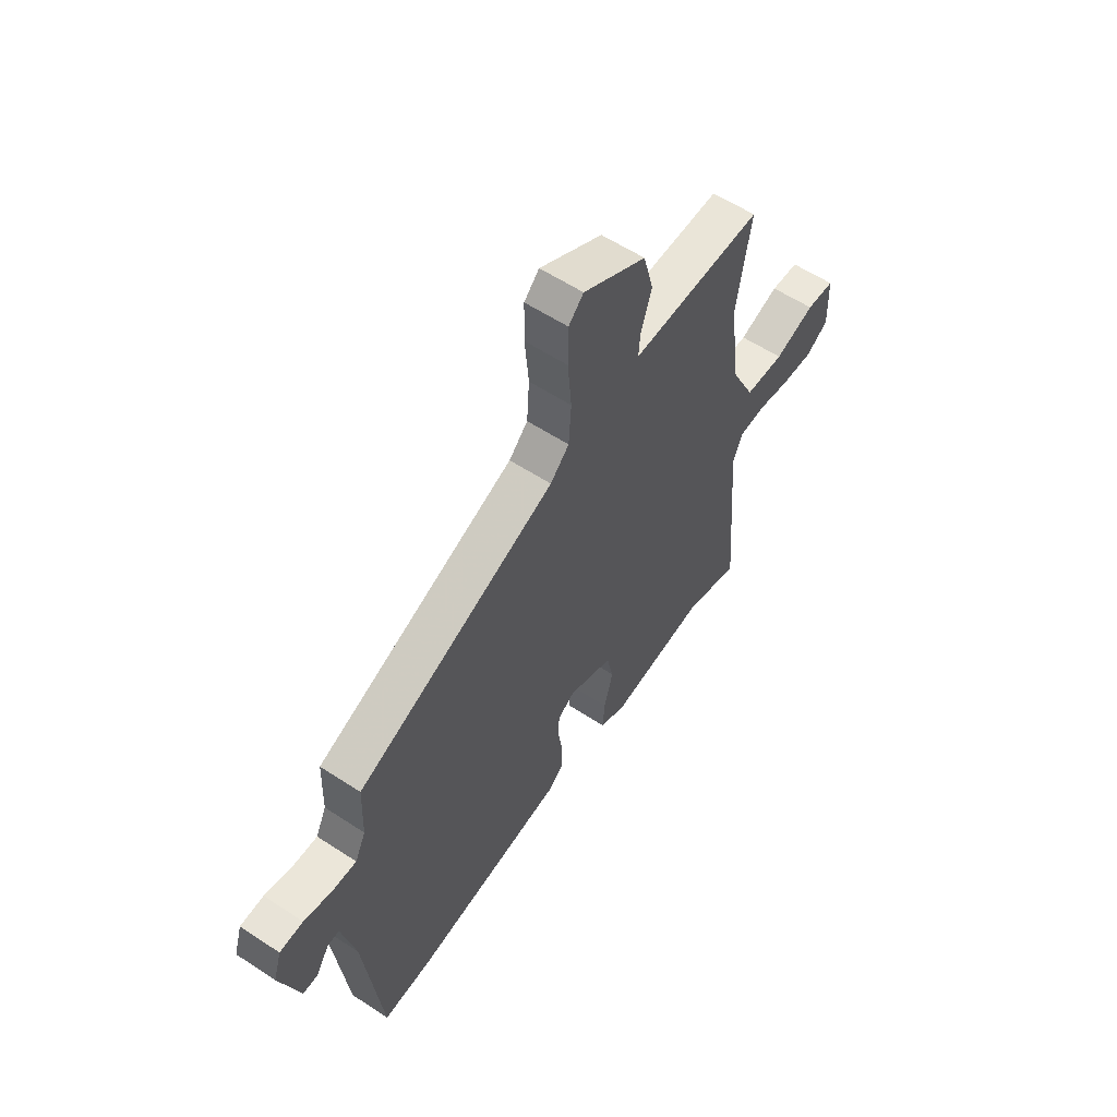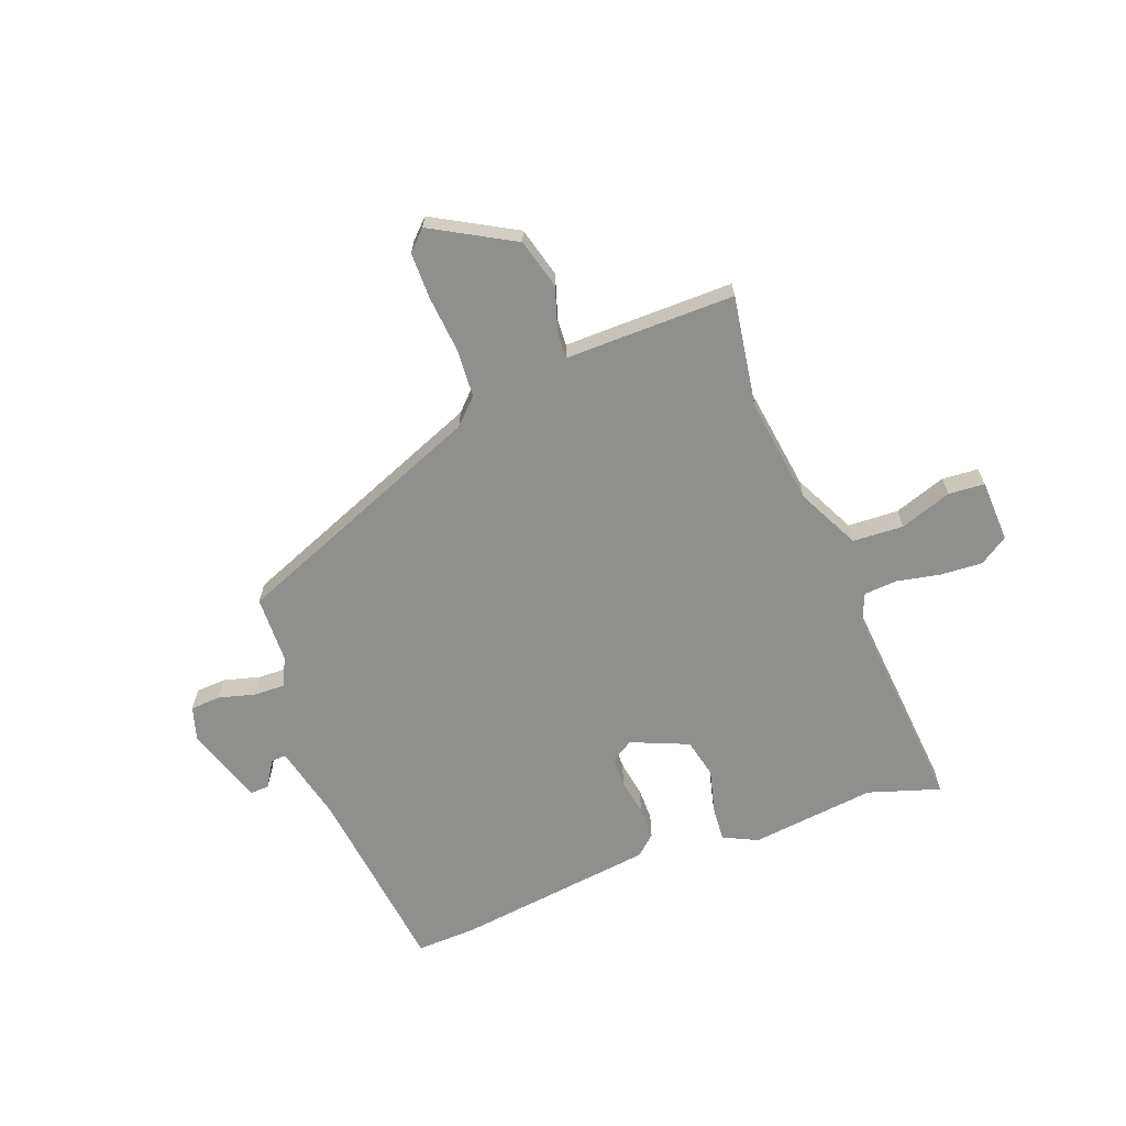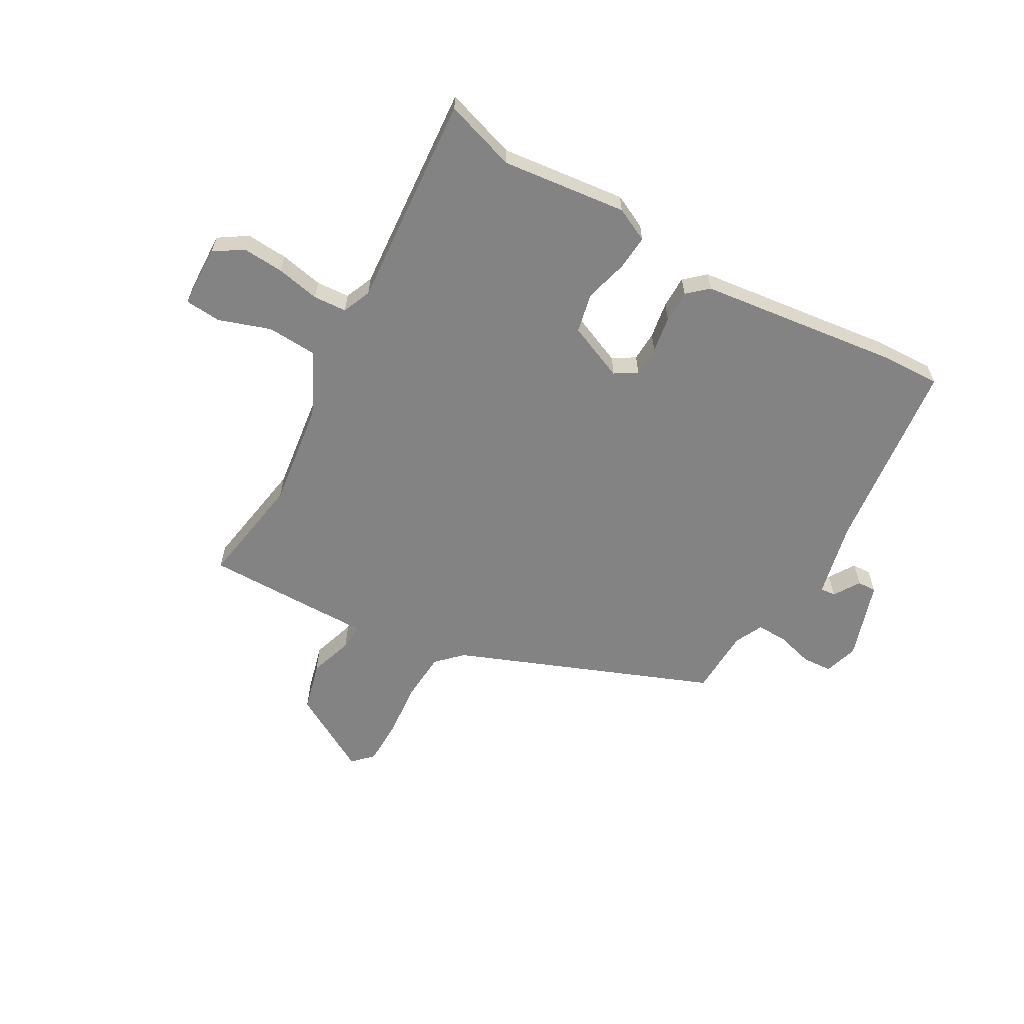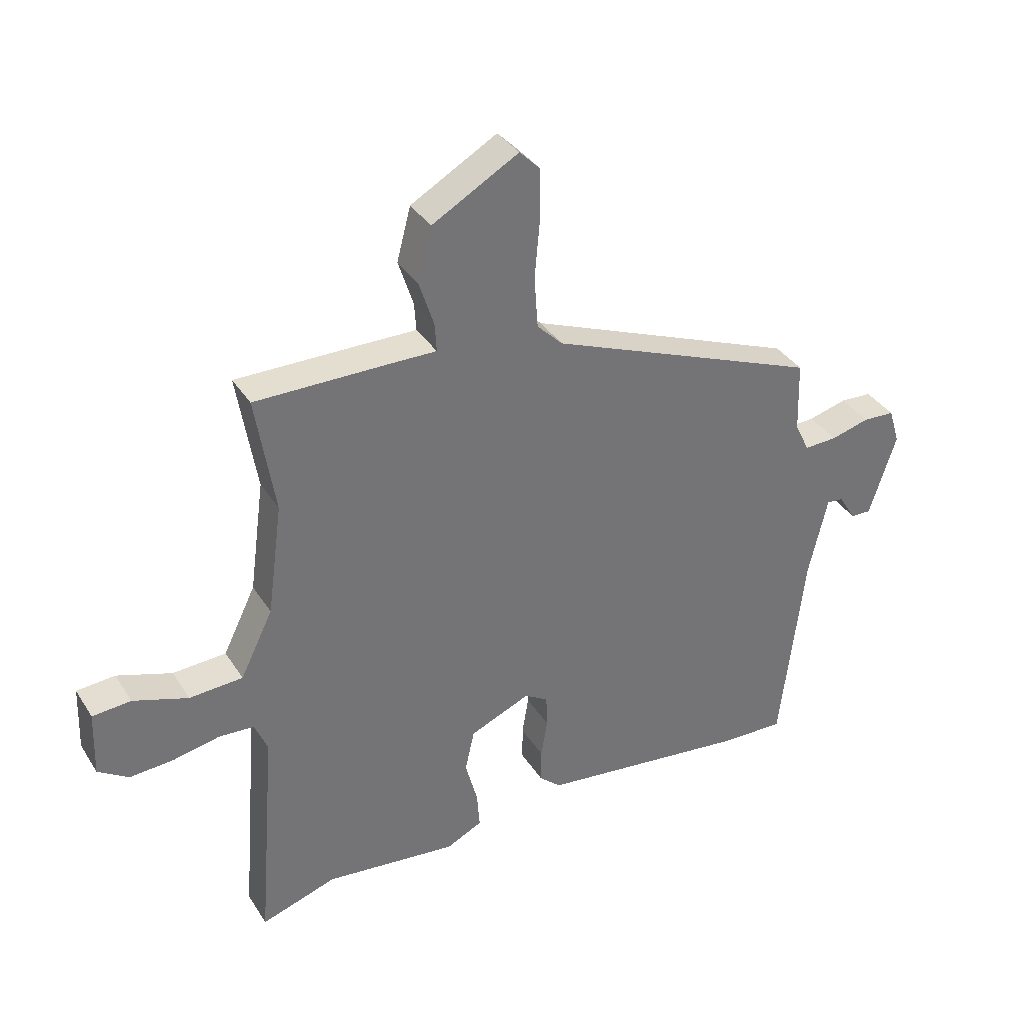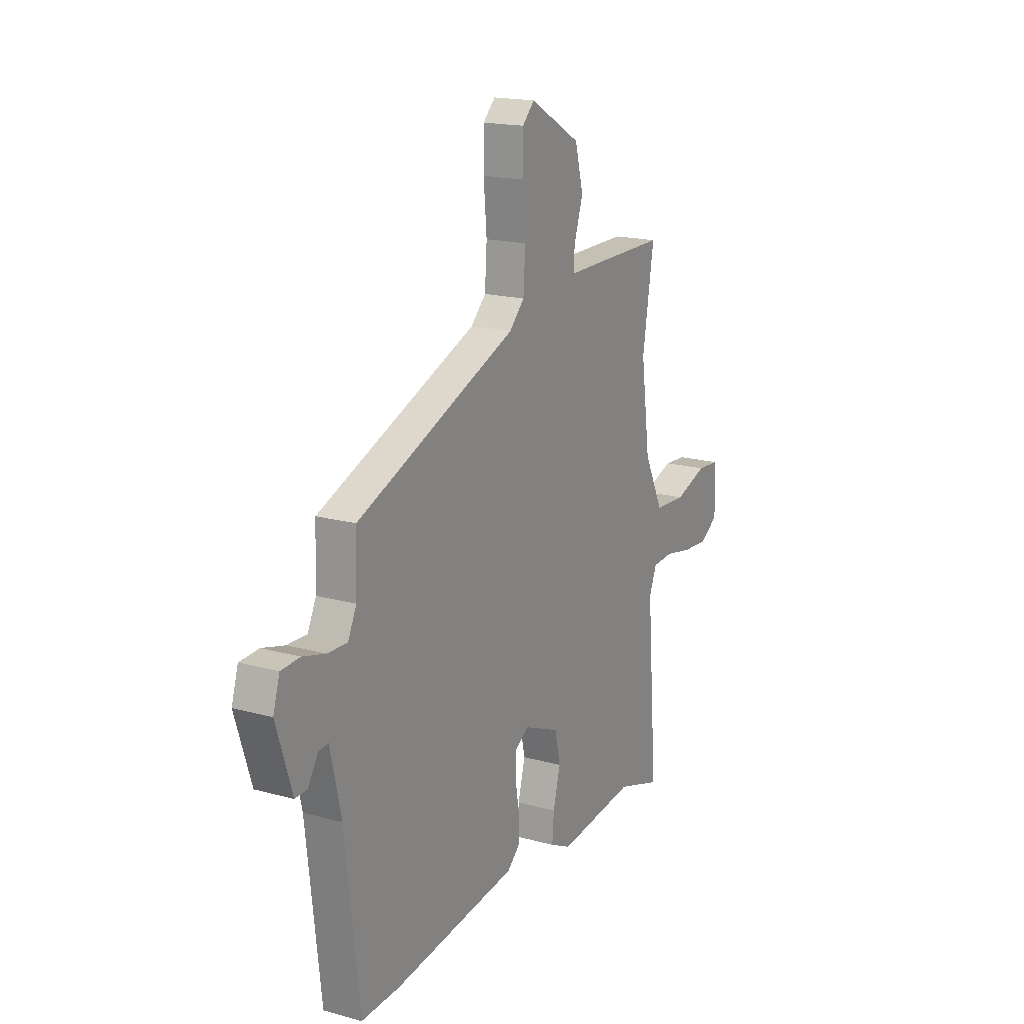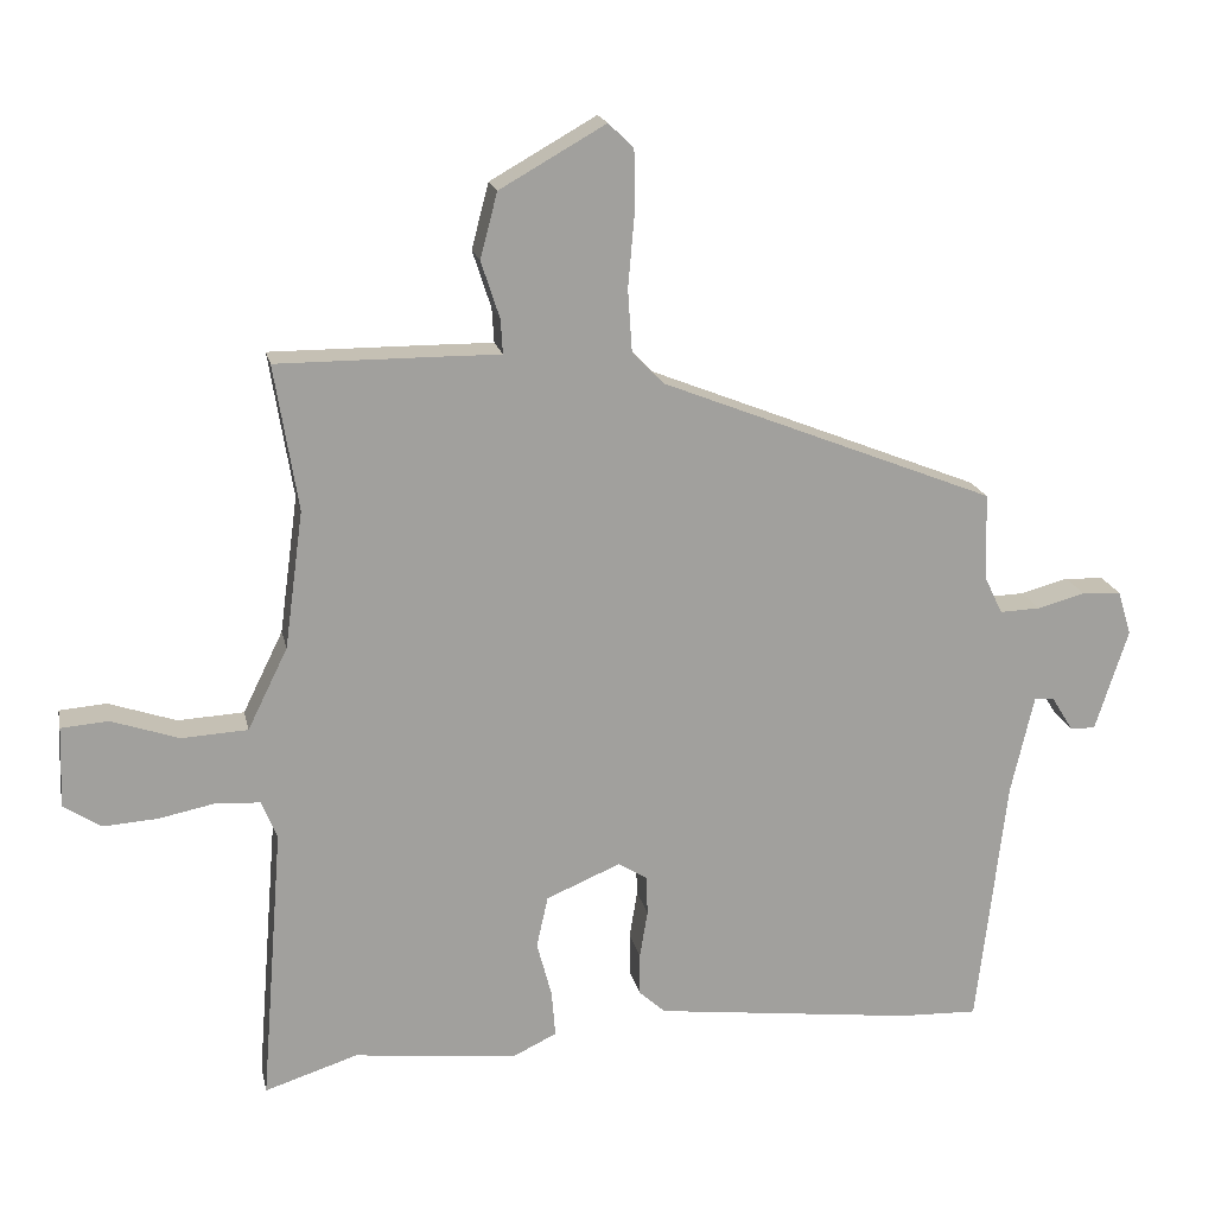
<metadata>
{"format":"obj","ext":"obj","renderer":"f3d","projection":"perspective","resolution":1024,"background":"white","views":[{"elev":58.4,"azim":-55.8,"up":"+Z"},{"elev":-65.3,"azim":20.9,"up":"+Y"},{"elev":-61.0,"azim":150.4,"up":"+Y"},{"elev":35.8,"azim":151.6,"up":"+Z"},{"elev":17.8,"azim":-61.6,"up":"+Z"},{"elev":18.4,"azim":168.2,"up":"+Z"}]}
</metadata>
<code>
v 0.507 0.07 0.542
v 0.474 0.07 0.339
v 0.5 0.07 0.147
v 0.556 0.07 0.033
v 0.648 0.07 0.028
v 0.742 0.07 0.06
v 0.808 0.07 0.055
v 0.812 0.07 -0.058
v 0.76 0.07 -0.092
v 0.684 0.07 -0.087
v 0.605 0.07 -0.071
v 0.544 0.07 -0.075
v 0.522 0.07 -0.128
v 0.553 0.07 -0.517
v 0.423 0.07 -0.475
v 0.195 0.07 -0.501
v 0.133 0.07 -0.471
v 0.138 0.07 -0.407
v 0.159 0.07 -0.328
v 0.143 0.07 -0.256
v 0.039 0.07 -0.212
v -0.001 0.07 -0.237
v -0.003 0.07 -0.292
v 0.008 0.07 -0.359
v 0.008 0.07 -0.418
v -0.029 0.07 -0.451
v -0.392 0.07 -0.496
v -0.503 0.07 -0.5
v -0.544 0.07 -0.147
v -0.576 0.07 -0.008
v -0.604 0.07 -0.01
v -0.634 0.07 -0.058
v -0.669 0.07 -0.059
v -0.715 0.07 0.084
v -0.696 0.07 0.146
v -0.641 0.07 0.149
v -0.575 0.07 0.131
v -0.518 0.07 0.129
v -0.493 0.07 0.181
v -0.489 0.07 0.303
v -0.022 0.07 0.489
v 0.022 0.07 0.533
v 0.028 0.07 0.621
v 0.019 0.07 0.724
v 0.02 0.07 0.808
v 0.055 0.07 0.843
v 0.203 0.07 0.759
v 0.227 0.07 0.668
v 0.201 0.07 0.588
v 0.198 0.07 0.54
v 0.292 0.07 0.541
v 0.507 0 0.542
v 0.474 0 0.339
v 0.5 0 0.147
v 0.556 0 0.033
v 0.648 0 0.028
v 0.742 0 0.06
v 0.808 0 0.055
v 0.812 0 -0.058
v 0.76 0 -0.092
v 0.684 0 -0.087
v 0.605 0 -0.071
v 0.544 0 -0.075
v 0.522 0 -0.128
v 0.553 0 -0.517
v 0.423 0 -0.475
v 0.195 0 -0.501
v 0.133 0 -0.471
v 0.138 0 -0.407
v 0.159 0 -0.328
v 0.143 0 -0.256
v 0.039 0 -0.212
v -0.001 0 -0.237
v -0.003 0 -0.292
v 0.008 0 -0.359
v 0.008 0 -0.418
v -0.029 0 -0.451
v -0.392 0 -0.496
v -0.503 0 -0.5
v -0.544 0 -0.147
v -0.576 0 -0.008
v -0.604 0 -0.01
v -0.634 0 -0.058
v -0.669 0 -0.059
v -0.715 0 0.084
v -0.696 0 0.146
v -0.641 0 0.149
v -0.575 0 0.131
v -0.518 0 0.129
v -0.493 0 0.181
v -0.489 0 0.303
v -0.022 0 0.489
v 0.022 0 0.533
v 0.028 0 0.621
v 0.019 0 0.724
v 0.02 0 0.808
v 0.055 0 0.843
v 0.203 0 0.759
v 0.227 0 0.668
v 0.201 0 0.588
v 0.198 0 0.54
v 0.292 0 0.541
f 50 51 1 2
f 46 47 48 49
f 46 49 50
f 43 44 45 46
f 42 43 46 50
f 41 42 50 2
f 39 40 41 2
f 34 35 36 37
f 34 37 38
f 31 32 33 34
f 30 31 34 38
f 29 30 38 39
f 23 24 25 26
f 22 23 26 27
f 16 17 18 19
f 15 16 19
f 13 14 15 19
f 12 13 19 20
f 8 9 10 11
f 6 7 8 11
f 5 6 11 12
f 4 5 12 20
f 29 39 2 3
f 22 27 28 29
f 21 22 29 3
f 3 4 20 21
f 53 52 102 101
f 100 99 98 97
f 101 100 97
f 97 96 95 94
f 101 97 94 93
f 53 101 93 92
f 53 92 91 90
f 88 87 86 85
f 89 88 85
f 85 84 83 82
f 89 85 82 81
f 90 89 81 80
f 77 76 75 74
f 78 77 74 73
f 70 69 68 67
f 70 67 66
f 70 66 65 64
f 71 70 64 63
f 62 61 60 59
f 62 59 58 57
f 63 62 57 56
f 71 63 56 55
f 54 53 90 80
f 80 79 78 73
f 54 80 73 72
f 72 71 55 54
f 1 52 53 2
f 2 53 54 3
f 3 54 55 4
f 4 55 56 5
f 5 56 57 6
f 6 57 58 7
f 7 58 59 8
f 8 59 60 9
f 9 60 61 10
f 10 61 62 11
f 11 62 63 12
f 12 63 64 13
f 13 64 65 14
f 14 65 66 15
f 15 66 67 16
f 16 67 68 17
f 17 68 69 18
f 18 69 70 19
f 19 70 71 20
f 20 71 72 21
f 21 72 73 22
f 22 73 74 23
f 23 74 75 24
f 24 75 76 25
f 25 76 77 26
f 26 77 78 27
f 27 78 79 28
f 28 79 80 29
f 29 80 81 30
f 30 81 82 31
f 31 82 83 32
f 32 83 84 33
f 33 84 85 34
f 34 85 86 35
f 35 86 87 36
f 36 87 88 37
f 37 88 89 38
f 38 89 90 39
f 39 90 91 40
f 40 91 92 41
f 41 92 93 42
f 42 93 94 43
f 43 94 95 44
f 44 95 96 45
f 45 96 97 46
f 46 97 98 47
f 47 98 99 48
f 48 99 100 49
f 49 100 101 50
f 50 101 102 51
f 51 102 52 1

</code>
